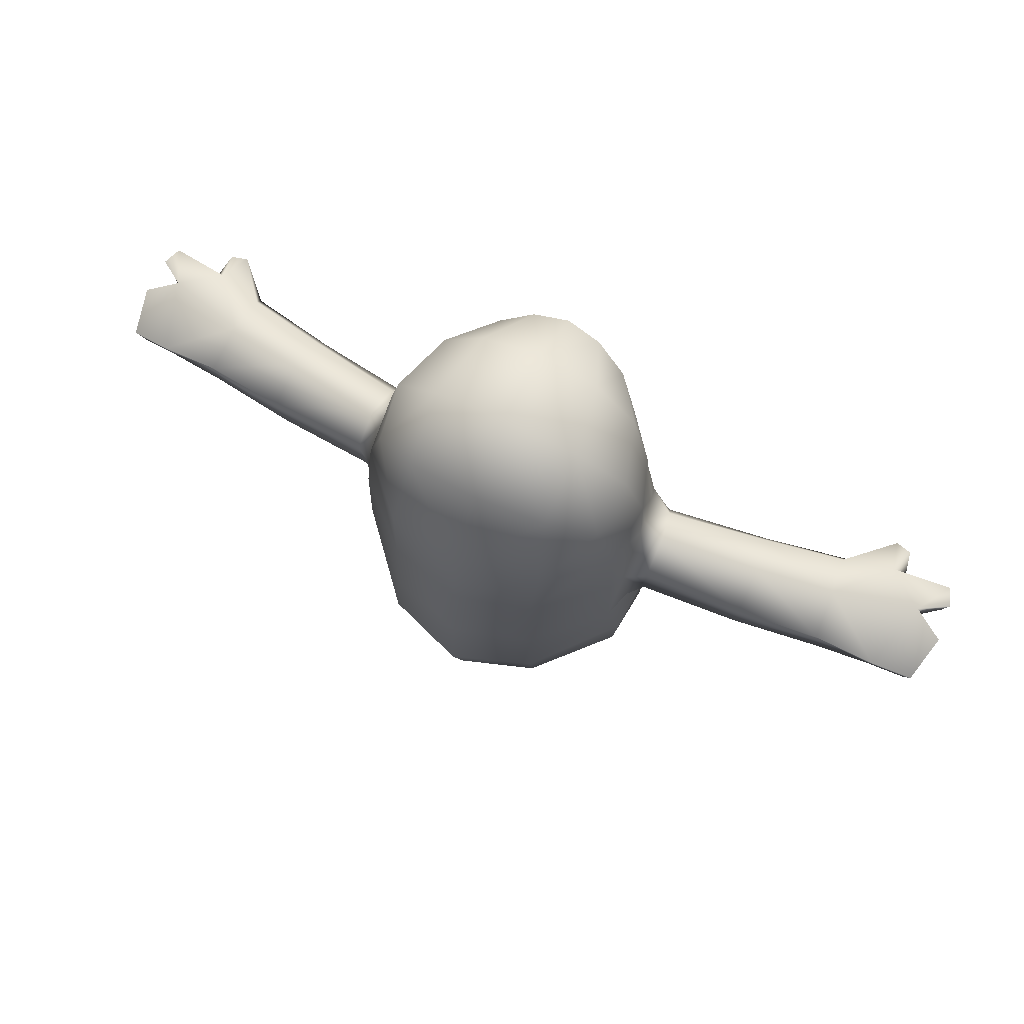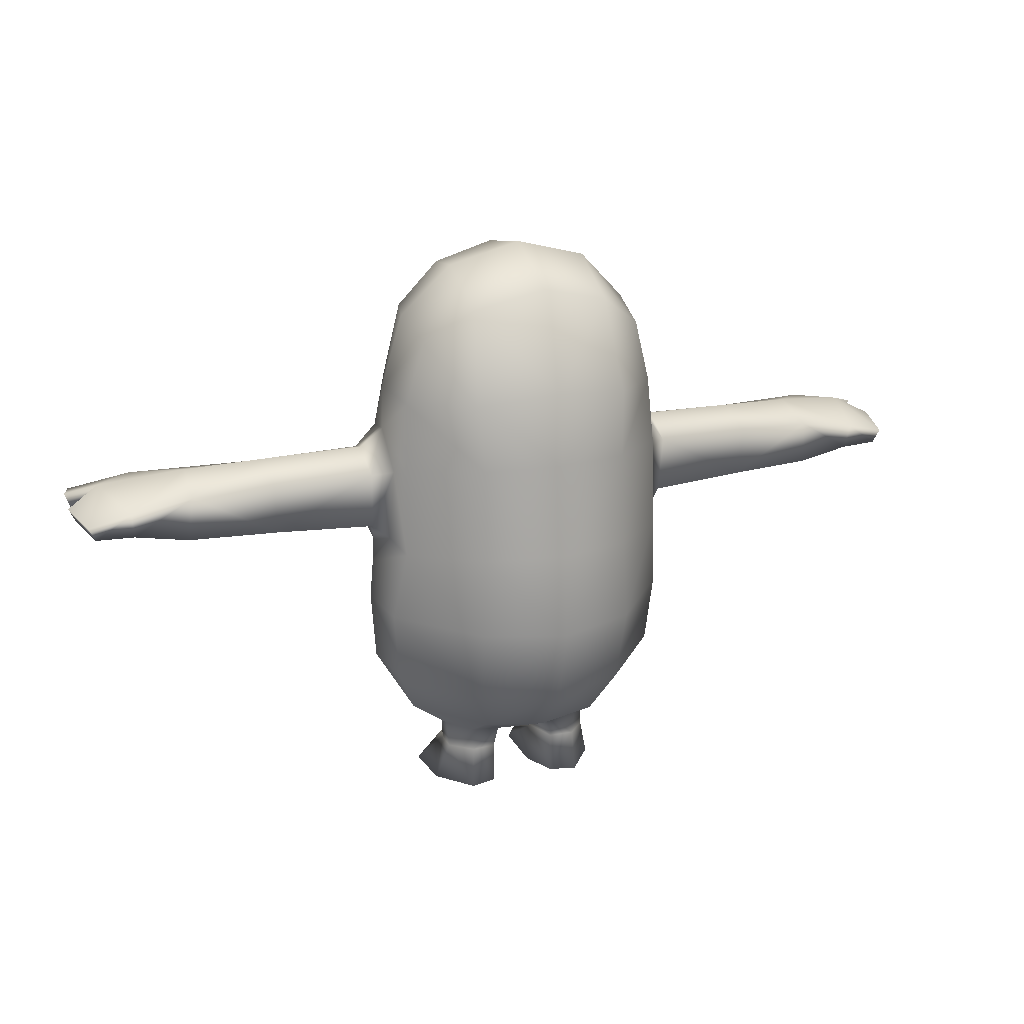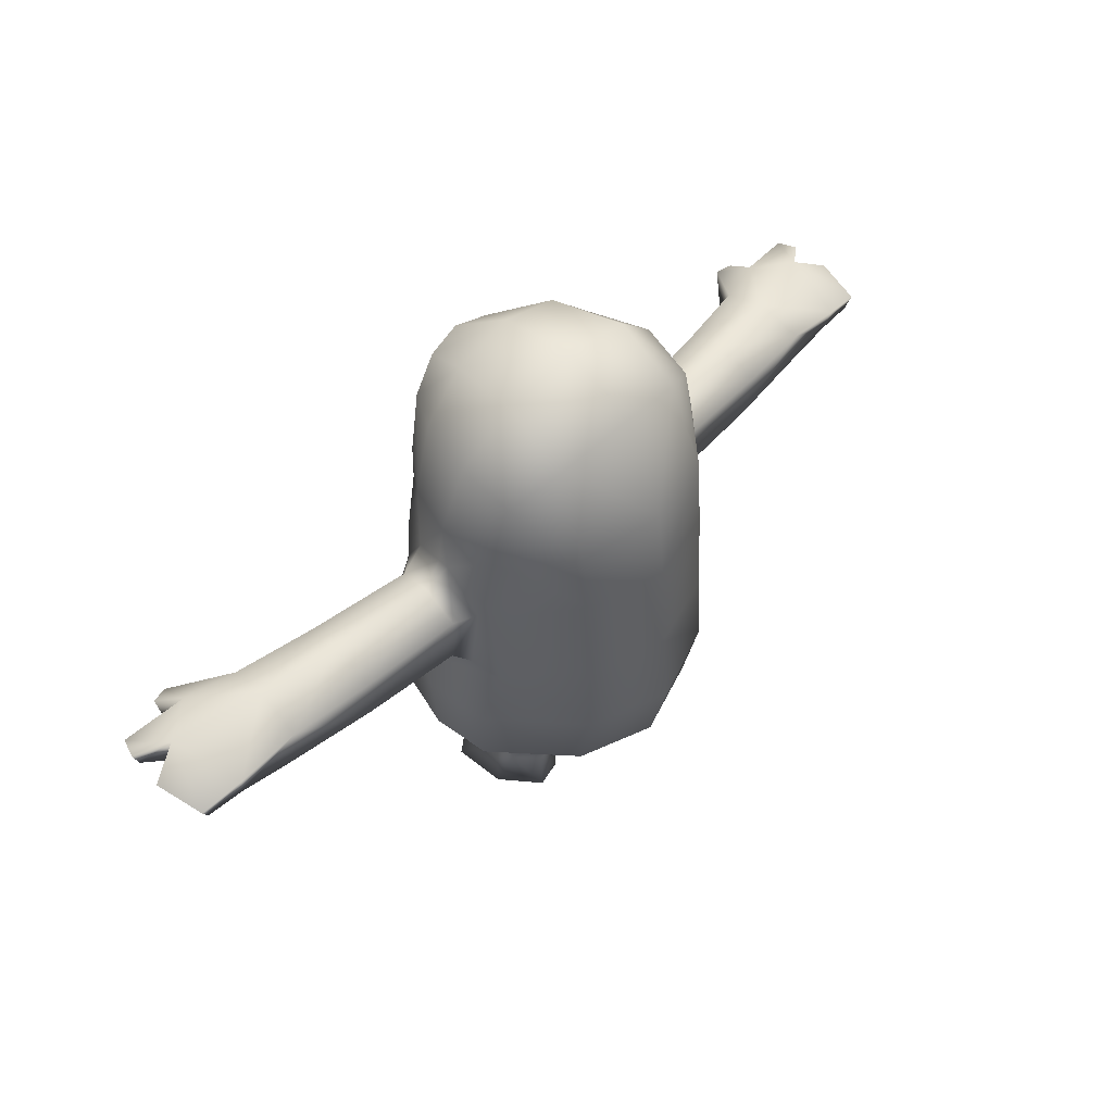
<metadata>
{"format":"obj","ext":"obj","renderer":"f3d","projection":"perspective","resolution":1024,"background":"white","views":[{"elev":70.2,"azim":-154.6,"up":"+Y"},{"elev":19.3,"azim":158.2,"up":"+Y"},{"elev":50.6,"azim":133.9,"up":"+Y"}]}
</metadata>
<code>
g Body_LOD4
v 0.267 1.436 0.3526
v 0.2894 1.396 0.3255
v 0.2621 1.313 0.3521
v -0.2621 1.313 0.3521
v -0.2894 1.396 0.3255
v -0.267 1.436 0.3526
v -0.2163 1.224 0.3841
v -0.2621 1.313 0.3521
v -0.267 1.436 0.3526
v -0.2006 1.576 0.3931
v -0.104 1.641 0.4183
v -0.1185 1.139 0.434
v -0 1.114 0.4477
v -0 1.663 0.4284
v 0.104 1.641 0.4183
v 0.1185 1.139 0.434
v 0.2163 1.224 0.3841
v 0.2006 1.576 0.3931
v 0.267 1.436 0.3526
v 0.2621 1.313 0.3521
v -1.109 1.152 -0.002009
v -1.123 1.005 0.01972
v -0.8382 1.006 -0.0177
v -0.8486 1.166 -0.03464
v -0.5272 1.174 -0.05519
v -0.5209 0.9918 -0.0353
v -0.8457 1.222 0.1048
v -1.098 1.205 0.1443
v -0.4634 1.189 -0.09507
v -0.4743 0.9557 -0.07286
v -0.4601 1.304 0.02963
v -0.5277 1.241 0.05507
v -0.5114 1.209 0.1642
v -0.4544 1.297 0.07224
v -0.4423 1.28 0.164
v -0.424 1.157 0.2407
v -0.8319 1.181 0.2242
v -0.8241 1.081 0.266
v -1.088 1.17 0.2746
v -1.118 1.046 0.332
v -1.112 0.9837 0.2085
v -0.4951 1.112 0.2109
v -0.4349 0.9732 0.2346
v -0.5064 0.982 0.1384
v -0.4769 0.8961 0.09424
v -0.83 0.9808 0.1692
v -1.123 1.005 0.01972
v -0.8382 1.006 -0.0177
v -0.5209 0.9918 -0.0353
v -0.4743 0.9557 -0.07286
v -0.06441 0.2004 0.03483
v -0.1713 0.2112 0.1323
v 4.871e-10 0.2134 0.179
v 2.523e-10 0.2027 0.04051
v 0.06441 0.2004 0.03483
v 0.1713 0.2112 0.1323
v 2.359e-10 0.2163 -0.1192
v -0.101 0.2096 -0.09136
v 0.101 0.2096 -0.09136
v -0.376 0.2998 0.005642
v -0.2542 0.2137 0.006067
v -0.1922 0.2129 -0.07683
v -0.1924 0.2911 -0.212
v -0.101 0.2096 -0.09136
v -0.4554 0.468 -0.08916
v -0.475 0.4719 0.1002
v -0.4877 0.6861 0.1109
v -0.4767 0.686 -0.1058
v -0.4791 0.8155 0.1049
v 7.395e-11 0.286 -0.262
v 2.359e-10 0.2163 -0.1192
v 0.101 0.2096 -0.09136
v -0.2422 0.4443 -0.3136
v -0 0.435 -0.3929
v -0 0.68 -0.4524
v 0.1924 0.2911 -0.212
v 0.1922 0.2129 -0.07683
v -0.2554 0.6814 -0.3622
v -0.4445 0.9192 -0.157
v -0.4743 0.9557 -0.07286
v -0.4769 0.8961 0.09424
v -0.4634 1.189 -0.09507
v -0.2419 0.9394 -0.3573
v -0.44 1.209 -0.1524
v -0.4601 1.304 0.02963
v 0.2422 0.4443 -0.3136
v 0.376 0.2998 0.005642
v 0.2542 0.2137 0.006067
v 0.2468 0.2134 0.0842
v 0.4554 0.468 -0.08916
v 0.3556 0.3001 0.1851
v 0.1713 0.2112 0.1323
v 0.475 0.4719 0.1002
v 0.2243 0.2836 0.2849
v 4.871e-10 0.2134 0.179
v 0.4767 0.686 -0.1058
v 0.4877 0.6861 0.1109
v 0.4791 0.8155 0.1049
v 0.421 0.4645 0.2744
v 0.2554 0.6814 -0.3622
v 0.2439 0.4574 0.412
v -0 0.4434 0.4773
v 0.4207 0.6878 0.3003
v 1.421e-10 0.272 0.3328
v -0.2243 0.2836 0.2849
v -0.1713 0.2112 0.1323
v 0.4445 0.9192 -0.157
v 0.2419 0.9394 -0.3573
v 0.2368 0.6899 0.4492
v -0.3556 0.3001 0.1851
v -0.2468 0.2134 0.0842
v -0.376 0.2998 0.005642
v -0.2542 0.2137 0.006067
v -0.475 0.4719 0.1002
v -0.2439 0.4574 0.412
v -0.421 0.4645 0.2744
v -0.4877 0.6861 0.1109
v -0.4207 0.6878 0.3003
v -0.4791 0.8155 0.1049
v -0.2368 0.6899 0.4492
v -0.3882 0.919 0.3049
v -0.4349 0.9732 0.2346
v -0.4769 0.8961 0.09424
v -0.424 1.157 0.2407
v -0.3699 1.226 0.2933
v -0.4423 1.28 0.164
v -0 0.6969 0.5106
v -1.038e-24 0.9188 0.4855
v -0.2204 0.9526 0.4252
v -0.3885 1.432 0.2233
v -0.4463 1.441 0.05817
v -0.4544 1.297 0.07224
v -0.3282 1.665 0.2266
v -0.3895 1.68 0.02208
v -0.2321 1.84 -0.01179
v -0.1923 1.8 0.2312
v -0 1.903 -0.02712
v -0.2156 1.588 0.3952
v -0.2353 1.208 0.3958
v -0.2813 1.306 0.3599
v -0.1243 1.12 0.4475
v -0.284 1.437 0.3539
v -0.2163 1.224 0.3841
v -0.2621 1.313 0.3521
v -0.1185 1.139 0.434
v -0.267 1.436 0.3526
v -0.2006 1.576 0.3931
v -0 1.114 0.4477
v -0.1136 1.658 0.4308
v -0.104 1.641 0.4183
v -0 1.096 0.4673
v 0.1243 1.12 0.4475
v 0.1185 1.139 0.434
v -0 1.684 0.4471
v -0 1.663 0.4284
v 0.104 1.641 0.4183
v -0 1.855 0.2313
v 0.1136 1.658 0.4308
v 0.2006 1.576 0.3931
v 0.1923 1.8 0.2312
v 0.2321 1.84 -0.01179
v 0.2156 1.588 0.3952
v 0.267 1.436 0.3526
v 0.3282 1.665 0.2266
v 0.3895 1.68 0.02208
v 0.4463 1.441 0.05817
v 0.284 1.437 0.3539
v 0.2621 1.313 0.3521
v 0.3885 1.432 0.2233
v 0.2813 1.306 0.3599
v 0.2163 1.224 0.3841
v 0.4423 1.28 0.164
v 0.4544 1.297 0.07237
v 0.3699 1.226 0.2933
v 0.424 1.157 0.2407
v 0.2353 1.208 0.3958
v 0.2204 0.9526 0.4252
v 0.3882 0.919 0.3049
v 0.4349 0.9732 0.2346
v 0.4769 0.8961 0.09424
v 0.4743 0.9557 -0.07286
v 0.4634 1.189 -0.09507
v 0.44 1.209 -0.1524
v 0.4601 1.304 0.02963
v 0.239 1.236 -0.342
v 0.4274 1.423 -0.1297
v -0 0.9481 -0.4311
v -0.239 1.236 -0.342
v -0 1.248 -0.4074
v -0.4274 1.423 -0.1297
v 0.4463 1.441 0.05817
v 0.4544 1.297 0.07237
v 0.2519 1.446 -0.3148
v 0.3724 1.625 -0.1438
v 0.3895 1.68 0.02208
v 0.2321 1.84 -0.01179
v 0.2244 1.734 -0.2177
v -0 1.903 -0.02712
v -0.2519 1.446 -0.3148
v -0 1.479 -0.3844
v -0 1.79 -0.2497
v -0.2244 1.734 -0.2177
v -0.2321 1.84 -0.01179
v -0.3724 1.625 -0.1438
v -0.3895 1.68 0.02208
v -0.4463 1.441 0.05817
v -0.4544 1.297 0.07224
v -0.06388 0.002119 0.04562
v -0.07575 0.1326 0.04212
v -0.107 0.001637 -0.06748
v -0.1069 0.1343 -0.06773
v -0.06441 0.2004 0.03483
v -0.101 0.2096 -0.09136
v -0.186 0.1365 -0.07669
v -0.1922 0.001637 -0.0892
v -0.1922 0.2129 -0.07683
v -0.2498 0.1318 -0.004462
v -0.2868 0.001637 0.03087
v -0.2542 0.2137 0.006067
v -0.2471 0.1309 0.06936
v -0.2936 0.001637 0.2025
v -0.2468 0.2134 0.0842
v -0.184 0.06108 0.2618
v -0.1886 0.002042 0.2822
v -0.1691 0.1492 0.1052
v -0.1713 0.2112 0.1323
v -0.06441 0.2004 0.03483
v -0.07575 0.1326 0.04212
v -0.1017 0.04982 0.2444
v -0.07166 0.001637 0.2424
v -0.06388 0.002119 0.04562
v -1.304 1.049 0.3232
v -1.431 1.07 0.3448
v -1.445 1.116 0.355
v -1.247 1.159 0.3192
v -1.371 1.159 0.2265
v -1.467 1.12 0.2945
v -1.431 1.07 0.3448
v -1.45 1.072 0.2913
v -1.45 1.072 0.2913
v -1.367 1.065 0.2287
v -1.098 1.205 0.1443
v -1.088 1.17 0.2746
v -1.476 1.105 0.1765
v -1.454 1.062 0.1771
v -1.306 1.118 0.004964
v -1.109 1.152 -0.002009
v -1.441 1.083 0.02393
v -1.454 1.062 0.1771
v -1.419 1.038 0.03222
v -1.419 1.038 0.03222
v -1.297 1.036 0.02625
v -1.123 1.005 0.01972
v -1.281 1.071 0.4299
v -1.276 1.037 0.4117
v -1.304 1.049 0.3232
v -1.247 1.159 0.3192
v -1.23 1.065 0.4463
v -1.088 1.17 0.2746
v -1.276 1.037 0.4117
v -1.23 1.029 0.4268
v -1.118 1.046 0.332
v -1.23 1.029 0.4268
v -1.304 1.049 0.3232
v -1.276 1.037 0.4117
v -1.23 1.029 0.4268
v -1.118 1.046 0.332
v -1.112 0.9837 0.2085
v -1.367 1.065 0.2287
v -1.431 1.07 0.3448
v -1.45 1.072 0.2913
v -1.297 1.036 0.02625
v -1.123 1.005 0.01972
v -1.419 1.038 0.03222
v -1.454 1.062 0.1771
v -0.2936 0.001637 0.2025
v -0.1886 0.002042 0.2822
v -0.07166 0.001637 0.2424
v -0.06388 0.002119 0.04562
v -0.2868 0.001637 0.03087
v -0.107 0.001637 -0.06748
v -0.1922 0.001637 -0.0892
v 0.8382 1.006 -0.0177
v 1.123 1.005 0.01972
v 1.109 1.152 -0.002009
v 0.8486 1.166 -0.03464
v 0.8457 1.222 0.1048
v 1.098 1.205 0.1443
v 0.5272 1.174 -0.05519
v 0.5209 0.9918 -0.0353
v 0.4634 1.189 -0.09507
v 0.4743 0.9557 -0.07286
v 0.4601 1.304 0.02963
v 0.5277 1.241 0.05507
v 0.5114 1.209 0.1642
v 0.4544 1.297 0.07237
v 0.4423 1.28 0.164
v 0.424 1.157 0.2407
v 0.8319 1.181 0.2242
v 0.8241 1.081 0.266
v 1.088 1.17 0.2746
v 1.118 1.046 0.332
v 1.112 0.9837 0.2085
v 0.4951 1.112 0.2109
v 0.4349 0.9732 0.2346
v 0.5064 0.982 0.1384
v 0.4769 0.8961 0.09424
v 0.83 0.9808 0.1692
v 1.123 1.005 0.01972
v 0.8382 1.006 -0.0177
v 0.5209 0.9918 -0.0353
v 0.4743 0.9557 -0.07286
v 0.06388 0.002119 0.04562
v 0.107 0.001637 -0.06748
v 0.07575 0.1326 0.04212
v 0.1069 0.1343 -0.06773
v 0.06441 0.2004 0.03483
v 0.101 0.2096 -0.09136
v 0.186 0.1365 -0.07669
v 0.1922 0.001637 -0.0892
v 0.1922 0.2129 -0.07683
v 0.2498 0.1318 -0.004462
v 0.2868 0.001637 0.03087
v 0.2542 0.2137 0.006067
v 0.2471 0.1309 0.06936
v 0.2936 0.001637 0.2025
v 0.2468 0.2134 0.0842
v 0.184 0.06108 0.2618
v 0.1886 0.002042 0.2822
v 0.1691 0.1492 0.1052
v 0.1713 0.2112 0.1323
v 0.06441 0.2004 0.03483
v 0.07575 0.1326 0.04212
v 0.1017 0.04982 0.2444
v 0.07166 0.001637 0.2424
v 0.06388 0.002119 0.04562
v 1.431 1.07 0.3448
v 1.45 1.072 0.2913
v 1.367 1.065 0.2287
v 1.304 1.049 0.3232
v 1.112 0.9837 0.2085
v 1.118 1.046 0.332
v 1.23 1.029 0.4268
v 1.276 1.037 0.4117
v 1.297 1.036 0.02625
v 1.123 1.005 0.01972
v 1.419 1.038 0.03222
v 1.454 1.062 0.1771
v 1.445 1.116 0.355
v 1.431 1.07 0.3448
v 1.304 1.049 0.3232
v 1.247 1.159 0.3192
v 1.371 1.159 0.2265
v 1.098 1.205 0.1443
v 1.088 1.17 0.2746
v 1.467 1.12 0.2945
v 1.431 1.07 0.3448
v 1.45 1.072 0.2913
v 1.45 1.072 0.2913
v 1.367 1.065 0.2287
v 1.306 1.118 0.004964
v 1.109 1.152 -0.002009
v 1.476 1.105 0.1765
v 1.454 1.062 0.1771
v 1.441 1.083 0.02393
v 1.454 1.062 0.1771
v 1.419 1.038 0.03222
v 1.419 1.038 0.03222
v 1.297 1.036 0.02625
v 1.123 1.005 0.01972
v 1.23 1.065 0.4463
v 1.276 1.037 0.4117
v 1.23 1.029 0.4268
v 1.281 1.071 0.4299
v 1.247 1.159 0.3192
v 1.304 1.049 0.3232
v 1.276 1.037 0.4117
v 1.088 1.17 0.2746
v 1.118 1.046 0.332
v 1.23 1.029 0.4268
v 0.07166 0.001637 0.2424
v 0.1886 0.002042 0.2822
v 0.2936 0.001637 0.2025
v 0.06388 0.002119 0.04562
v 0.2868 0.001637 0.03087
v 0.107 0.001637 -0.06748
v 0.1922 0.001637 -0.0892
v 0.1164 1.388 0.4298
v 0.1355 1.382 0.4243
v 0.1163 1.37 0.4368
v 0.09758 1.381 0.4351
v 0.1501 1.359 0.4201
v 0.1162 1.272 0.4383
v 0.08324 1.359 0.439
v 0.1503 1.283 0.4216
v 0.08267 1.283 0.4407
v 0.1353 1.26 0.4257
v 0.09717 1.26 0.4365
v 0.1161 1.254 0.4311
v -0.1355 1.382 0.4231
v -0.1164 1.388 0.4286
v -0.1163 1.37 0.4356
v -0.09758 1.381 0.4338
v -0.1501 1.359 0.4189
v -0.1162 1.272 0.4371
v -0.08324 1.359 0.4377
v -0.1503 1.283 0.4204
v -0.08267 1.283 0.4395
v -0.1353 1.26 0.4245
v -0.09717 1.26 0.4353
v -0.1161 1.254 0.4299
g Body_LOD4_0
f 3 2 1
f 6 5 4
f 9 8 7
f 10 9 7
f 11 10 7
f 7 12 11
f 11 12 13
f 13 14 11
f 13 15 14
f 13 16 15
f 16 17 15
f 18 15 17
f 19 18 17
f 17 20 19
g Body_LOD4_1
f 23 22 21
f 21 24 23
f 25 23 24
f 23 25 26
f 27 24 21
f 21 28 27
f 26 25 29
f 29 30 26
f 29 25 31
f 32 25 24
f 25 32 31
f 24 27 32
f 27 33 32
f 31 32 34
f 33 34 32
f 33 35 34
f 36 35 33
f 37 27 28
f 33 27 37
f 37 38 33
f 28 39 37
f 38 37 39
f 39 40 38
f 38 40 41
f 42 36 33
f 38 42 33
f 43 36 42
f 42 44 43
f 38 44 42
f 45 43 44
f 41 46 38
f 44 38 46
f 46 41 47
f 47 48 46
f 44 46 48
f 48 49 44
f 45 44 49
f 49 50 45
f 53 52 51
f 51 54 53
f 54 55 53
f 56 53 55
f 57 54 51
f 55 54 57
f 51 58 57
f 57 59 55
f 62 61 60
f 60 63 62
f 62 63 64
f 63 60 65
f 65 60 66
f 65 66 67
f 67 68 65
f 68 67 69
f 63 70 64
f 71 64 70
f 72 71 70
f 65 73 63
f 73 65 68
f 63 74 70
f 73 74 63
f 75 74 73
f 70 76 72
f 74 76 70
f 76 77 72
f 68 78 73
f 73 78 75
f 69 79 68
f 78 68 79
f 80 79 69
f 69 81 80
f 79 80 82
f 79 83 78
f 75 78 83
f 82 84 79
f 84 83 79
f 84 82 85
f 74 75 86
f 74 86 76
f 87 77 76
f 87 88 77
f 89 88 87
f 76 86 90
f 90 87 76
f 87 91 89
f 92 89 91
f 87 90 93
f 93 91 87
f 91 94 92
f 95 92 94
f 96 90 86
f 93 90 97
f 90 96 97
f 97 96 98
f 91 93 99
f 99 93 97
f 86 100 96
f 75 100 86
f 91 99 101
f 101 94 91
f 94 101 102
f 97 103 99
f 101 99 103
f 103 97 98
f 104 95 94
f 102 104 94
f 105 95 104
f 105 104 102
f 95 105 106
f 107 96 100
f 107 98 96
f 108 100 75
f 100 108 107
f 103 109 101
f 102 101 109
f 106 105 110
f 110 111 106
f 111 110 112
f 112 113 111
f 110 114 112
f 110 105 115
f 102 115 105
f 116 114 110
f 115 116 110
f 117 114 116
f 116 118 117
f 118 116 115
f 119 117 118
f 120 115 102
f 115 120 118
f 118 121 119
f 121 118 120
f 119 121 122
f 123 119 122
f 124 122 121
f 121 125 124
f 124 125 126
f 102 127 120
f 120 127 128
f 127 102 109
f 128 127 109
f 120 129 121
f 125 121 129
f 128 129 120
f 126 125 130
f 126 130 131
f 131 132 126
f 133 131 130
f 134 131 133
f 134 133 135
f 135 133 136
f 135 136 137
f 138 133 130
f 136 133 138
f 125 129 139
f 130 125 140
f 139 140 125
f 141 129 128
f 141 139 129
f 130 142 138
f 140 142 130
f 140 139 143
f 143 144 140
f 142 140 144
f 145 143 139
f 141 145 139
f 144 146 142
f 142 146 138
f 147 138 146
f 145 141 148
f 149 138 147
f 147 150 149
f 138 149 136
f 151 148 141
f 128 151 141
f 152 148 151
f 128 152 151
f 152 153 148
f 154 149 150
f 150 155 154
f 154 155 156
f 157 136 149
f 157 149 154
f 157 137 136
f 156 158 154
f 154 158 157
f 158 156 159
f 137 157 160
f 160 157 158
f 160 161 137
f 158 159 162
f 160 158 162
f 162 159 163
f 161 160 164
f 162 164 160
f 164 165 161
f 166 165 164
f 163 167 162
f 167 163 168
f 164 162 169
f 164 169 166
f 167 169 162
f 168 170 167
f 169 167 170
f 170 168 171
f 166 169 172
f 172 173 166
f 172 169 174
f 170 174 169
f 174 175 172
f 171 176 170
f 176 174 170
f 153 176 171
f 176 153 152
f 176 152 177
f 174 176 177
f 177 152 128
f 109 177 128
f 178 175 174
f 178 174 177
f 178 177 109
f 109 103 178
f 178 179 175
f 98 178 103
f 179 178 98
f 98 180 179
f 181 180 98
f 107 181 98
f 182 181 107
f 183 182 107
f 183 107 108
f 184 182 183
f 108 185 183
f 183 186 184
f 186 183 185
f 185 108 187
f 75 187 108
f 83 187 75
f 187 83 188
f 84 188 83
f 187 189 185
f 188 189 187
f 190 188 84
f 85 190 84
f 191 184 186
f 192 184 191
f 185 193 186
f 193 185 189
f 186 194 191
f 194 186 193
f 191 194 195
f 196 195 194
f 194 197 196
f 197 194 193
f 198 196 197
f 188 199 189
f 199 188 190
f 189 200 193
f 197 193 200
f 199 200 189
f 197 201 198
f 200 201 197
f 198 201 202
f 202 201 200
f 202 200 199
f 202 203 198
f 204 202 199
f 203 202 204
f 190 204 199
f 204 205 203
f 206 205 204
f 204 190 206
f 190 85 206
f 206 85 207
f 210 209 208
f 210 211 209
f 209 211 212
f 211 213 212
f 214 211 210
f 213 211 214
f 210 215 214
f 214 216 213
f 217 214 215
f 216 214 217
f 215 218 217
f 216 217 219
f 220 217 218
f 219 217 220
f 218 221 220
f 220 222 219
f 221 223 220
f 223 221 224
f 220 225 222
f 223 225 220
f 222 225 226
f 227 226 225
f 225 228 227
f 229 223 224
f 225 223 229
f 229 228 225
f 224 230 229
f 228 229 230
f 228 230 231
f 234 233 232
f 234 232 235
f 234 235 236
f 236 237 234
f 234 237 238
f 237 239 238
f 240 237 236
f 236 241 240
f 236 235 242
f 243 242 235
f 241 236 244
f 244 245 241
f 246 236 242
f 242 247 246
f 248 244 236
f 236 246 248
f 248 249 244
f 248 250 249
f 251 248 246
f 246 252 251
f 252 246 247
f 247 253 252
f 256 255 254
f 254 257 256
f 257 254 258
f 258 259 257
f 258 254 260
f 260 261 258
f 259 258 262
f 262 258 263
f 266 265 264
f 267 266 264
f 268 267 264
f 264 269 268
f 269 264 270
f 270 271 269
f 272 268 269
f 272 273 268
f 274 272 269
f 269 275 274
f 278 277 276
f 279 278 276
f 276 280 279
f 281 279 280
f 280 282 281
f 285 284 283
f 283 286 285
f 285 286 287
f 287 288 285
f 289 286 283
f 290 289 283
f 291 289 290
f 290 292 291
f 289 291 293
f 286 289 294
f 293 294 289
f 287 286 294
f 287 294 295
f 294 293 296
f 296 295 294
f 296 297 295
f 295 297 298
f 288 287 299
f 299 287 295
f 300 299 295
f 301 288 299
f 301 299 300
f 300 302 301
f 303 302 300
f 298 304 295
f 295 304 300
f 305 304 298
f 305 306 304
f 304 306 300
f 305 307 306
f 300 308 303
f 306 308 300
f 309 303 308
f 308 310 309
f 310 308 306
f 306 311 310
f 311 306 307
f 312 311 307
f 315 314 313
f 316 314 315
f 316 315 317
f 317 318 316
f 314 316 319
f 319 316 318
f 319 320 314
f 318 321 319
f 320 319 322
f 319 321 322
f 322 323 320
f 322 321 324
f 322 325 323
f 325 322 324
f 323 325 326
f 324 327 325
f 328 326 325
f 328 329 326
f 330 325 327
f 330 328 325
f 327 331 330
f 330 331 332
f 332 333 330
f 329 328 334
f 334 328 330
f 330 333 334
f 334 335 329
f 335 334 333
f 336 335 333
f 339 338 337
f 337 340 339
f 339 340 341
f 342 341 340
f 343 342 340
f 340 344 343
f 345 339 341
f 341 346 345
f 345 347 339
f 348 339 347
f 351 350 349
f 349 352 351
f 349 353 352
f 353 354 352
f 352 354 355
f 349 356 353
f 356 349 357
f 357 358 356
f 353 356 359
f 359 360 353
f 354 353 361
f 361 362 354
f 363 353 360
f 360 364 363
f 353 363 365
f 365 361 353
f 365 363 366
f 366 367 365
f 361 365 368
f 361 368 369
f 362 361 369
f 370 362 369
f 373 372 371
f 371 372 374
f 375 371 374
f 376 375 374
f 374 377 376
f 378 371 375
f 378 379 371
f 379 380 371
f 383 382 381
f 383 381 384
f 384 385 383
f 385 384 386
f 386 387 385
g Body_LOD4_2
f 390 389 388
f 391 390 388
f 390 392 389
f 393 392 390
f 391 394 390
f 393 390 394
f 393 395 392
f 394 396 393
f 393 397 395
f 396 398 393
f 393 399 397
f 393 398 399
f 402 401 400
f 402 403 401
f 402 400 404
f 402 404 405
f 406 403 402
f 406 402 405
f 407 405 404
f 405 408 406
f 407 409 405
f 405 410 408
f 405 409 411
f 405 411 410

</code>
